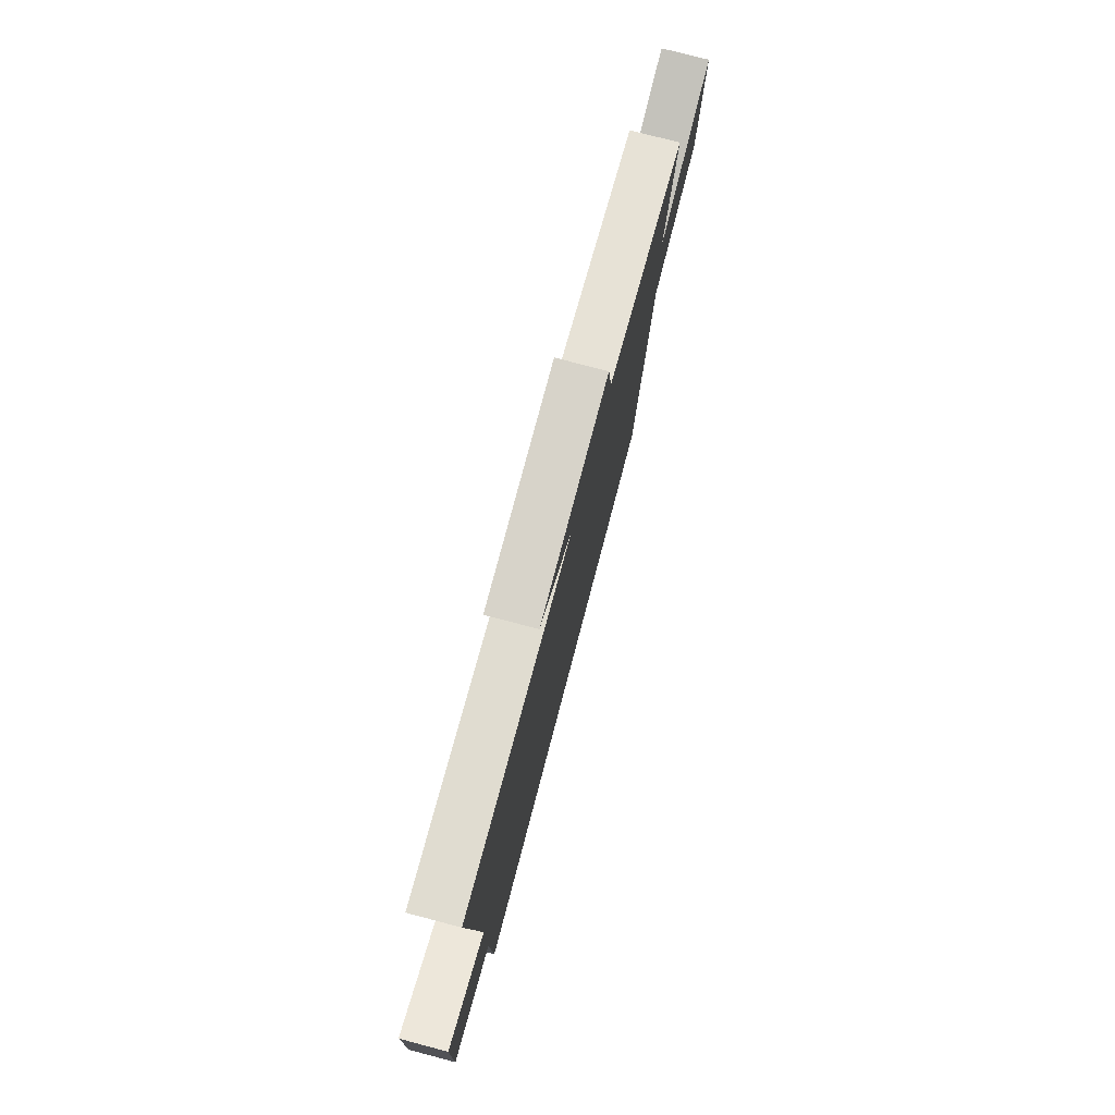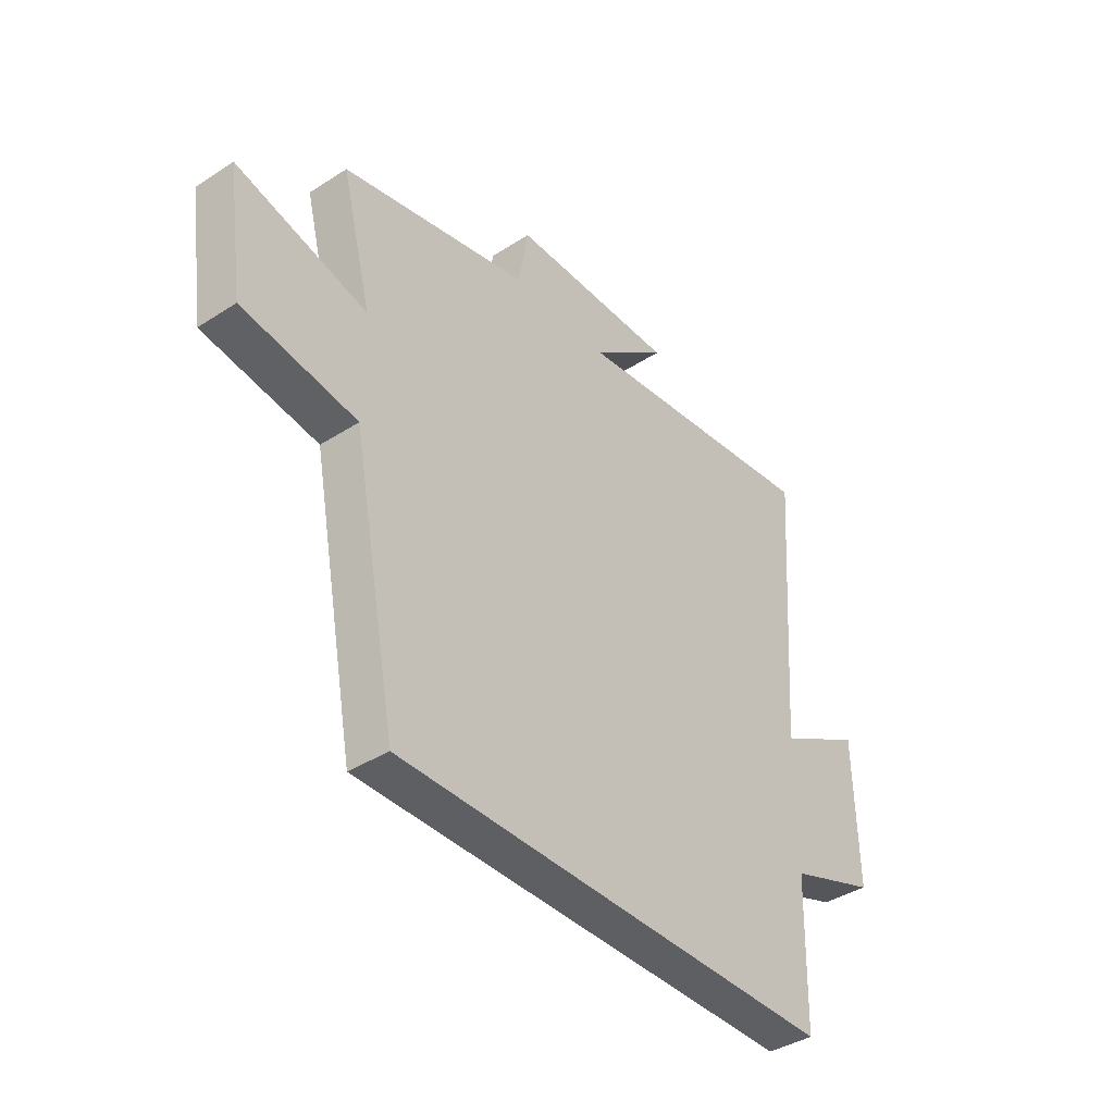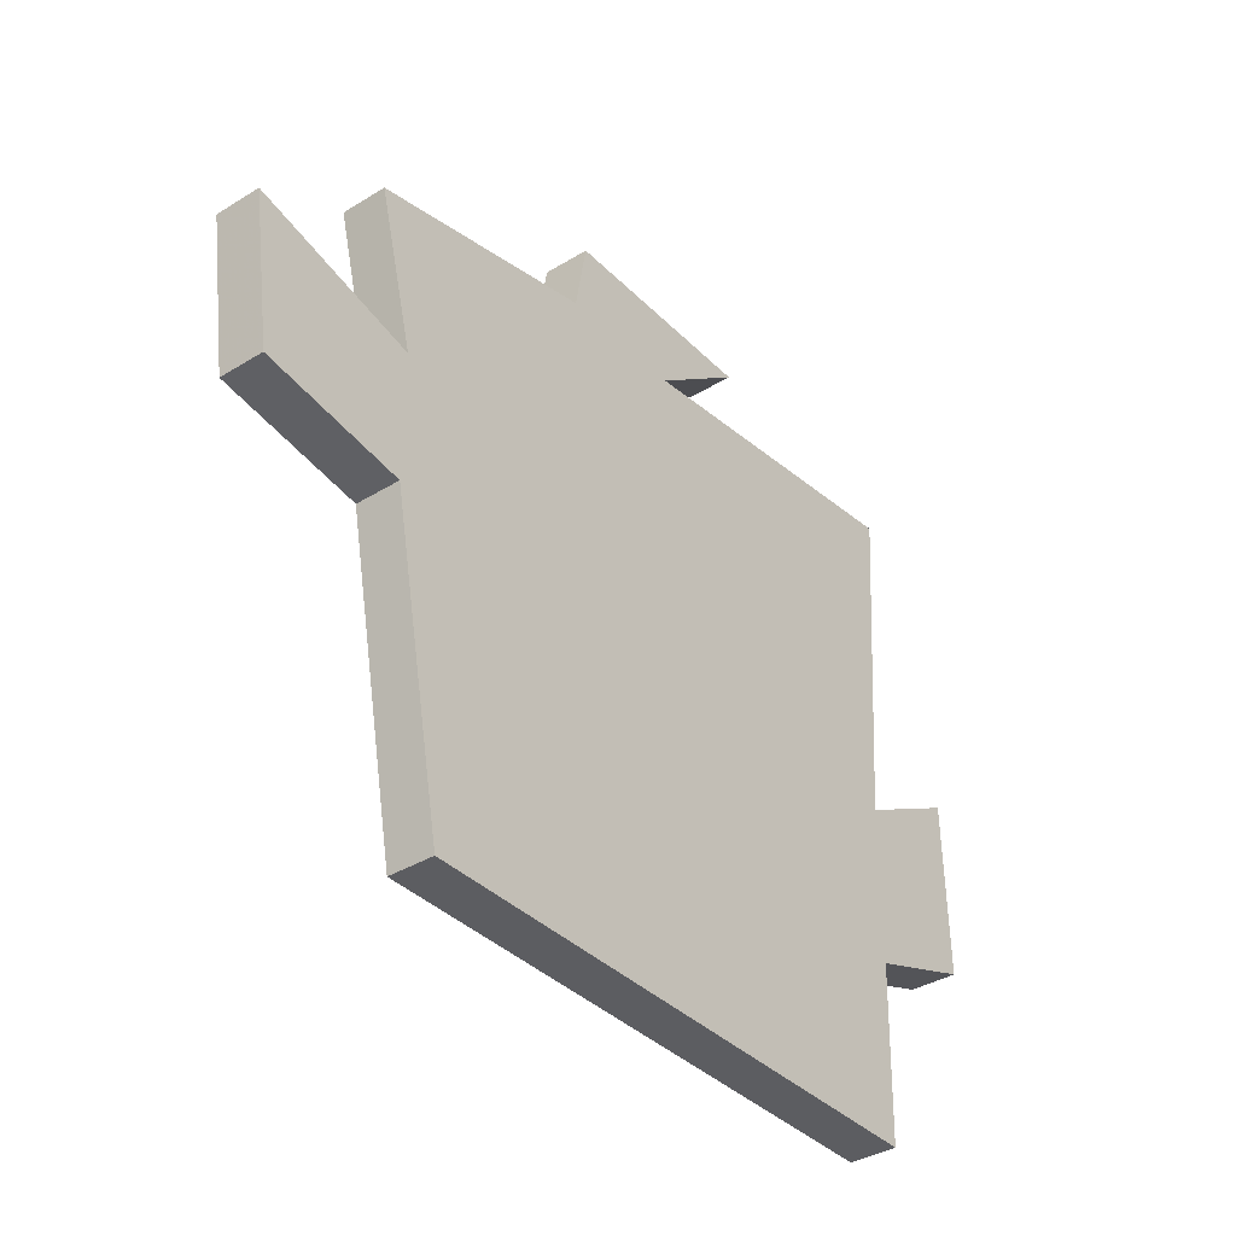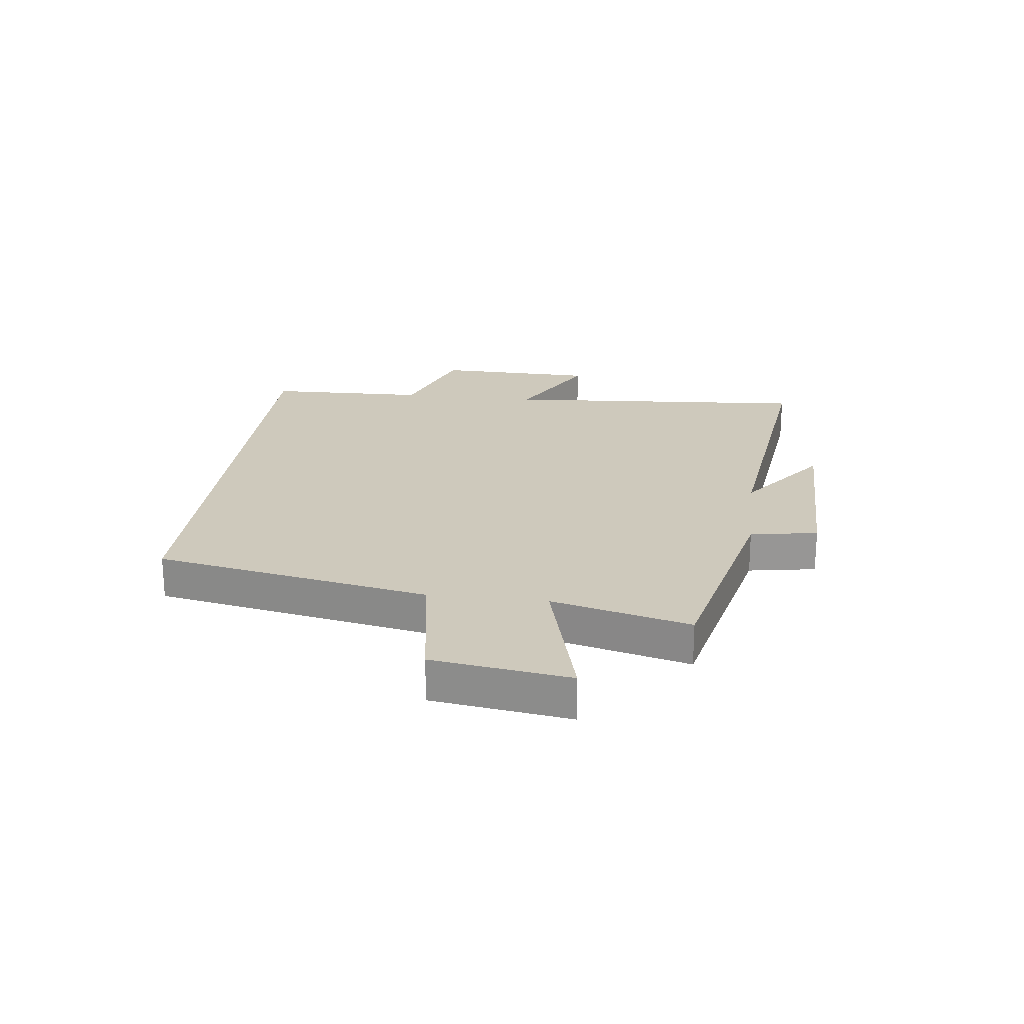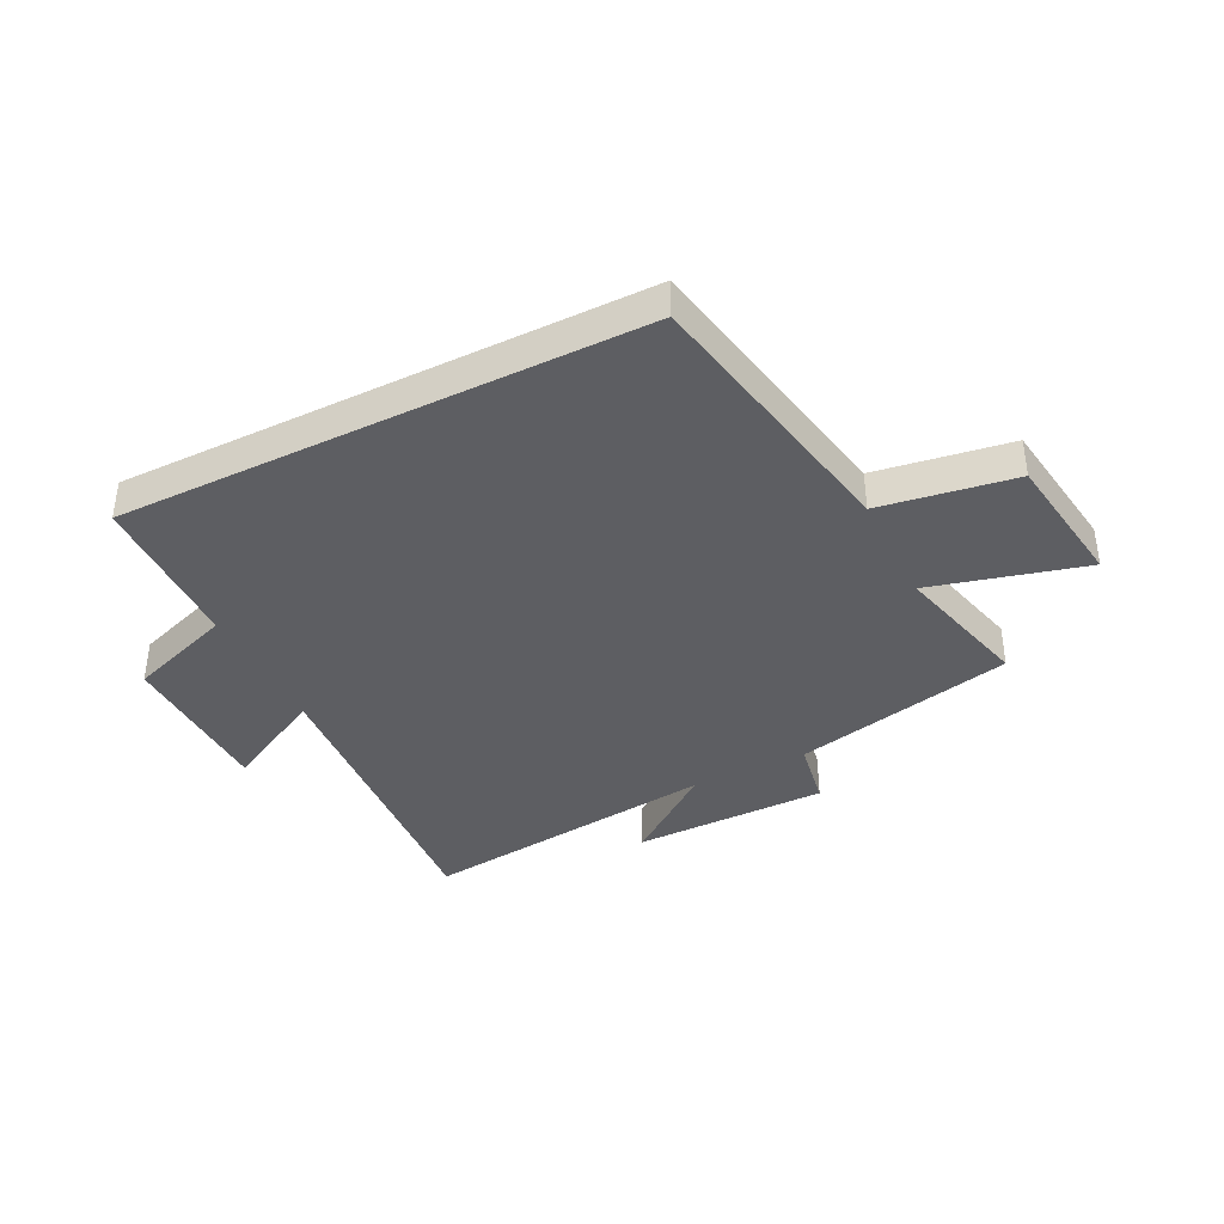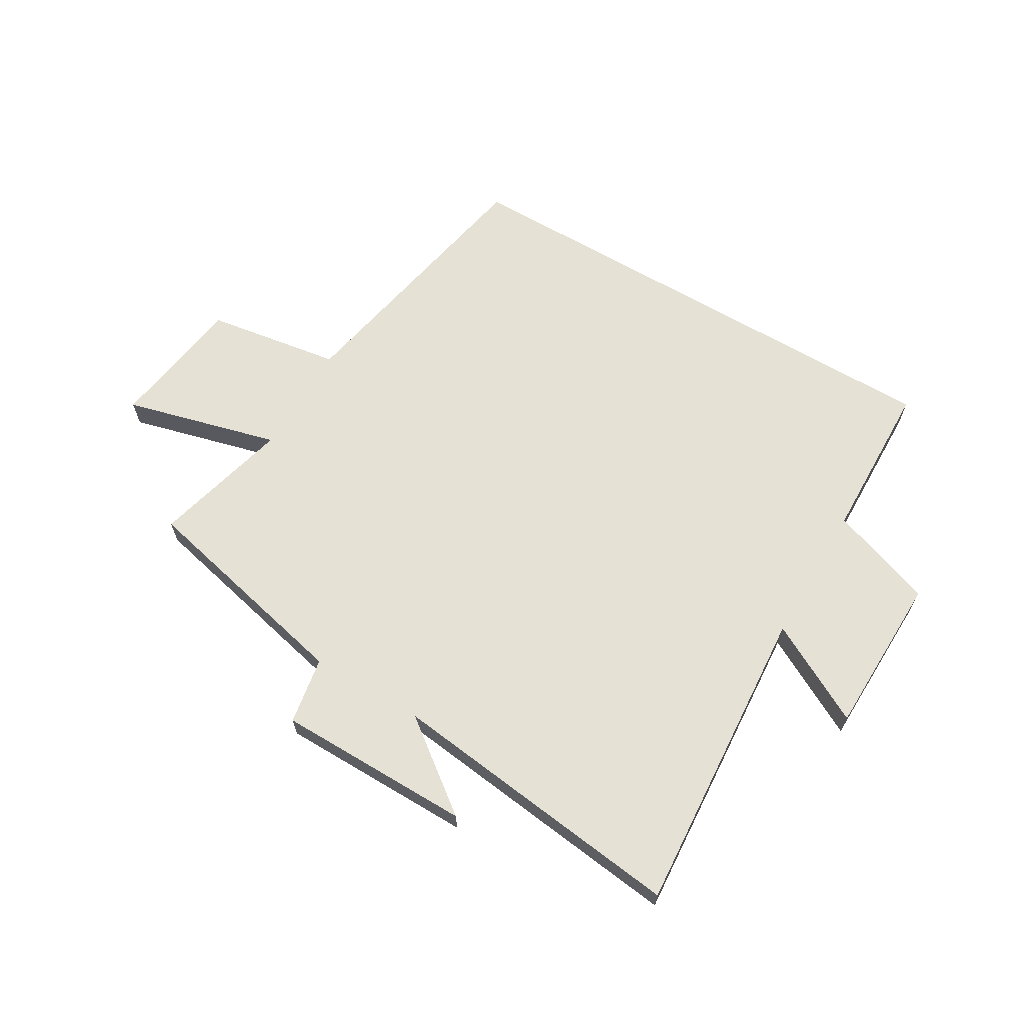
<metadata>
{"format":"obj","ext":"obj","renderer":"f3d","projection":"perspective","resolution":1024,"background":"white","views":[{"elev":76.7,"azim":104.7,"up":"+Z"},{"elev":-39.7,"azim":-51.4,"up":"+Z"},{"elev":-37.2,"azim":-51.7,"up":"+Z"},{"elev":22.3,"azim":-83.1,"up":"+Y"},{"elev":-39.0,"azim":-153.5,"up":"+Y"},{"elev":64.8,"azim":30.6,"up":"+Y"}]}
</metadata>
<code>
v -0.561 0.07 0.413
v -0.18 0.07 0.5
v -0.16 0.07 0.616
v 0.176 0.07 0.618
v 0.02 0.07 0.5
v 0.539 0.07 0.562
v 0.5 0.07 0.025
v 0.674 0.07 0.118
v 0.68 0.07 -0.16
v 0.5 0.07 -0.223
v 0.493 0.07 -0.5
v -0.409 0.07 -0.5
v -0.5 0.07 -0.027
v -0.732 0.07 0.009
v -0.766 0.07 0.245
v -0.5 0.07 0.175
v -0.561 0 0.413
v -0.18 0 0.5
v -0.16 0 0.616
v 0.176 0 0.618
v 0.02 0 0.5
v 0.539 0 0.562
v 0.5 0 0.025
v 0.674 0 0.118
v 0.68 0 -0.16
v 0.5 0 -0.223
v 0.493 0 -0.5
v -0.409 0 -0.5
v -0.5 0 -0.027
v -0.732 0 0.009
v -0.766 0 0.245
v -0.5 0 0.175
f 13 14 15 16
f 11 12 13 16
f 10 11 16 1
f 7 8 9 10
f 7 10 1 2
f 5 6 7
f 5 7 2 3
f 3 4 5
f 32 31 30 29
f 32 29 28 27
f 17 32 27 26
f 26 25 24 23
f 18 17 26 23
f 23 22 21
f 19 18 23 21
f 21 20 19
f 1 17 18 2
f 2 18 19 3
f 3 19 20 4
f 4 20 21 5
f 5 21 22 6
f 6 22 23 7
f 7 23 24 8
f 8 24 25 9
f 9 25 26 10
f 10 26 27 11
f 11 27 28 12
f 12 28 29 13
f 13 29 30 14
f 14 30 31 15
f 15 31 32 16
f 16 32 17 1

</code>
